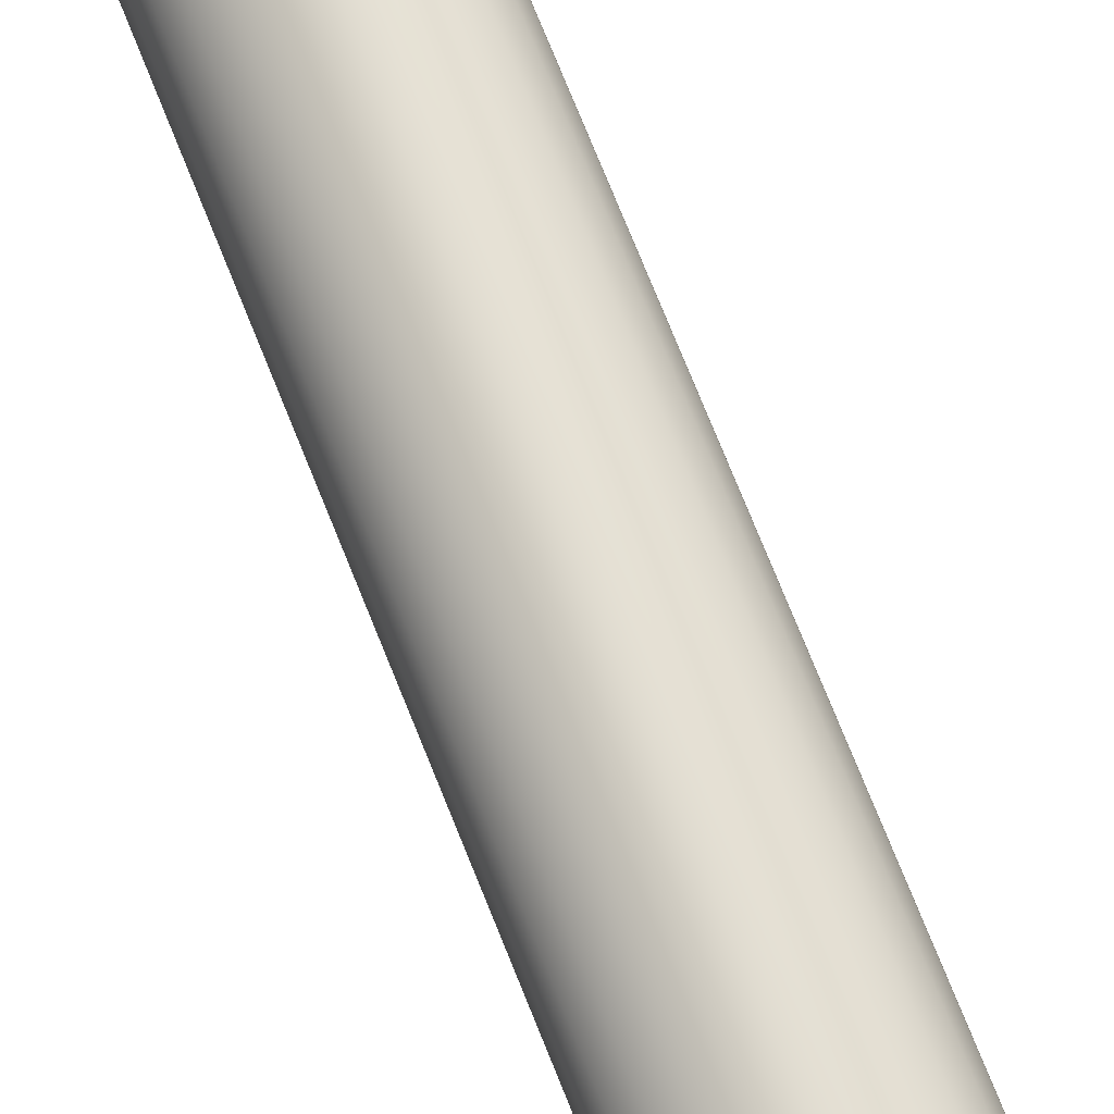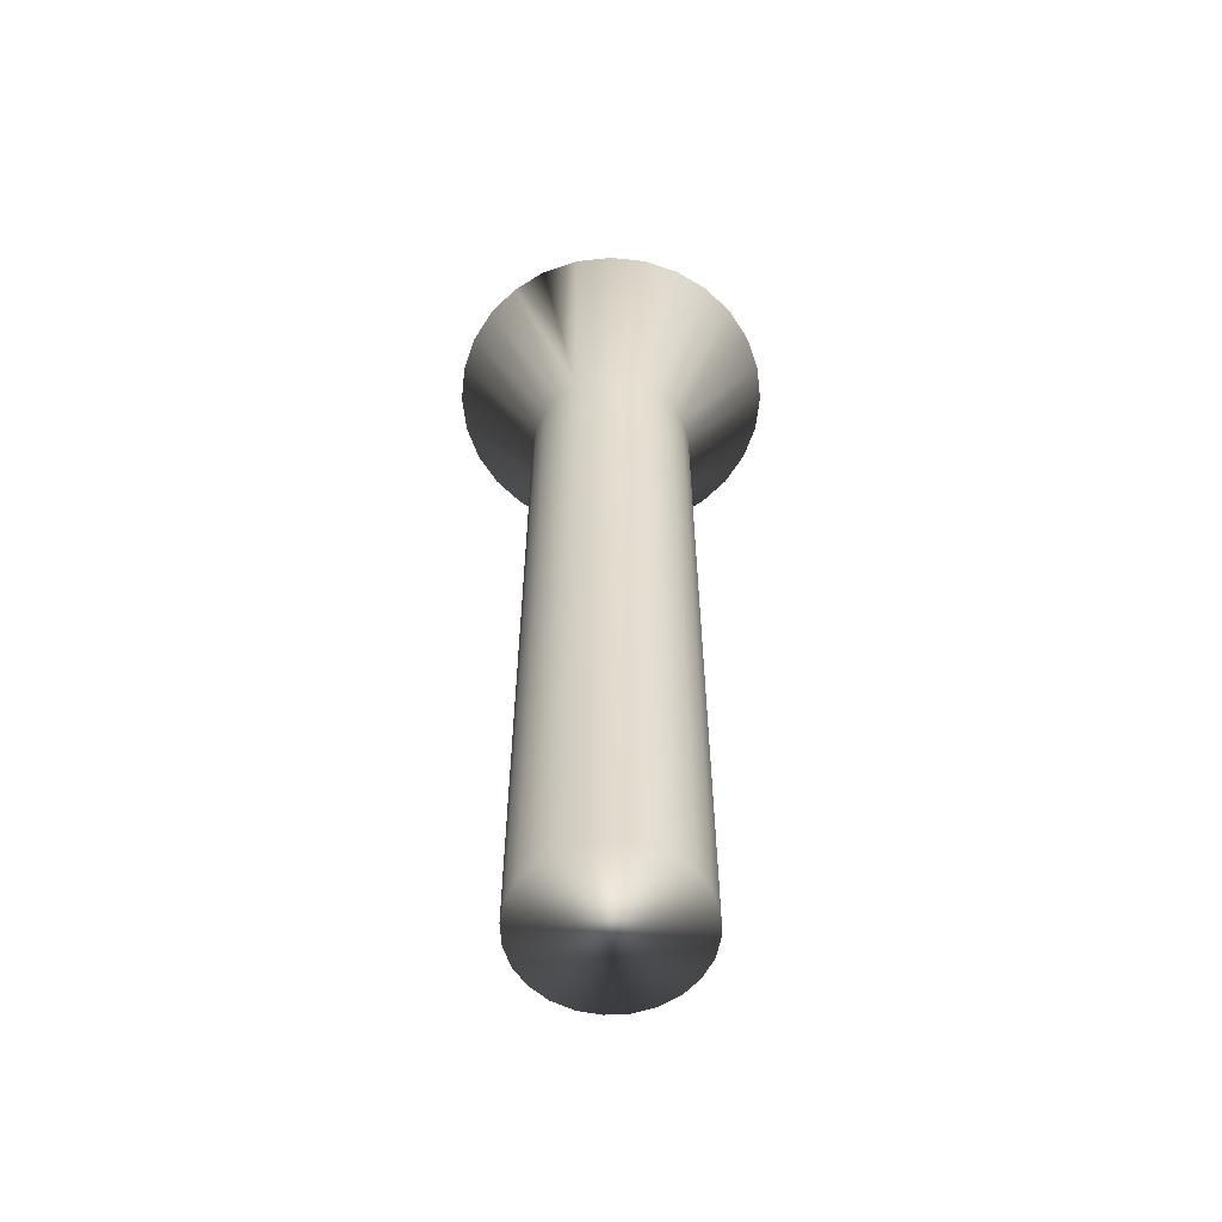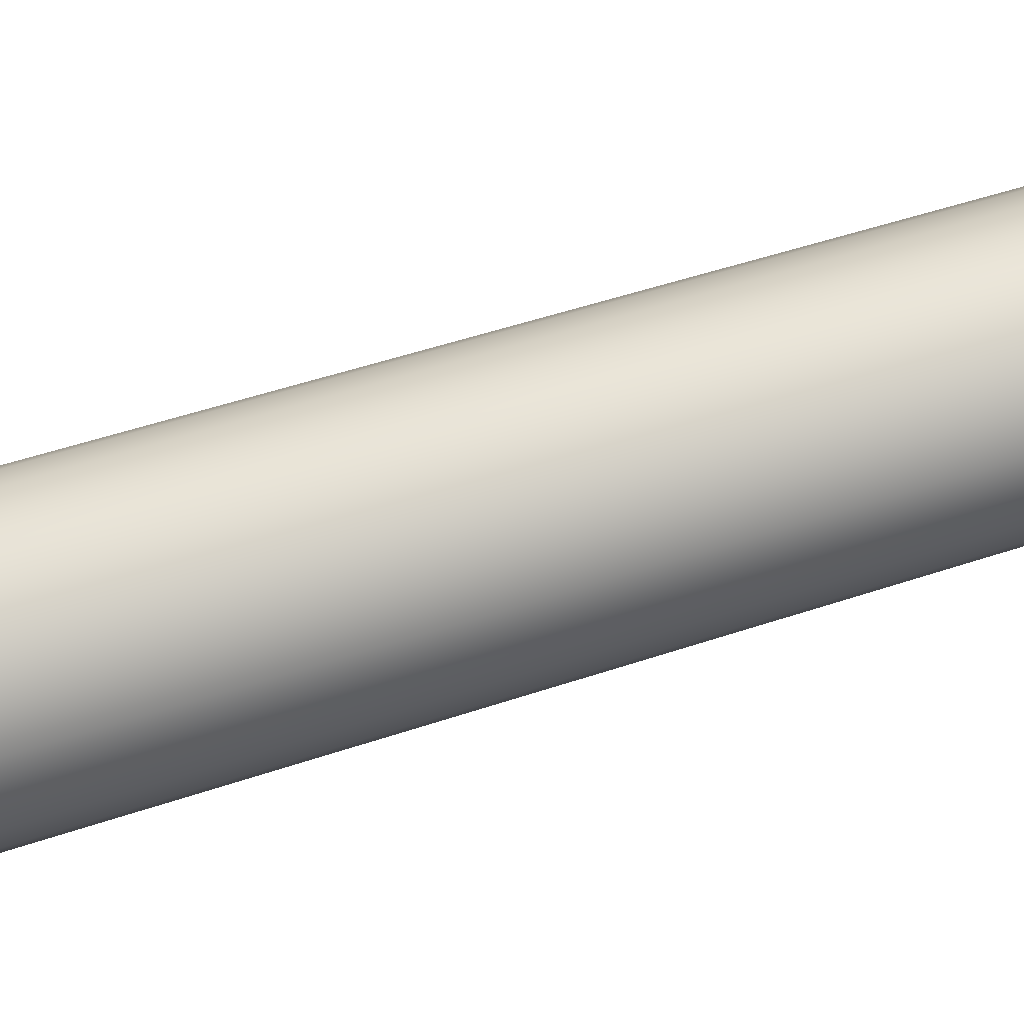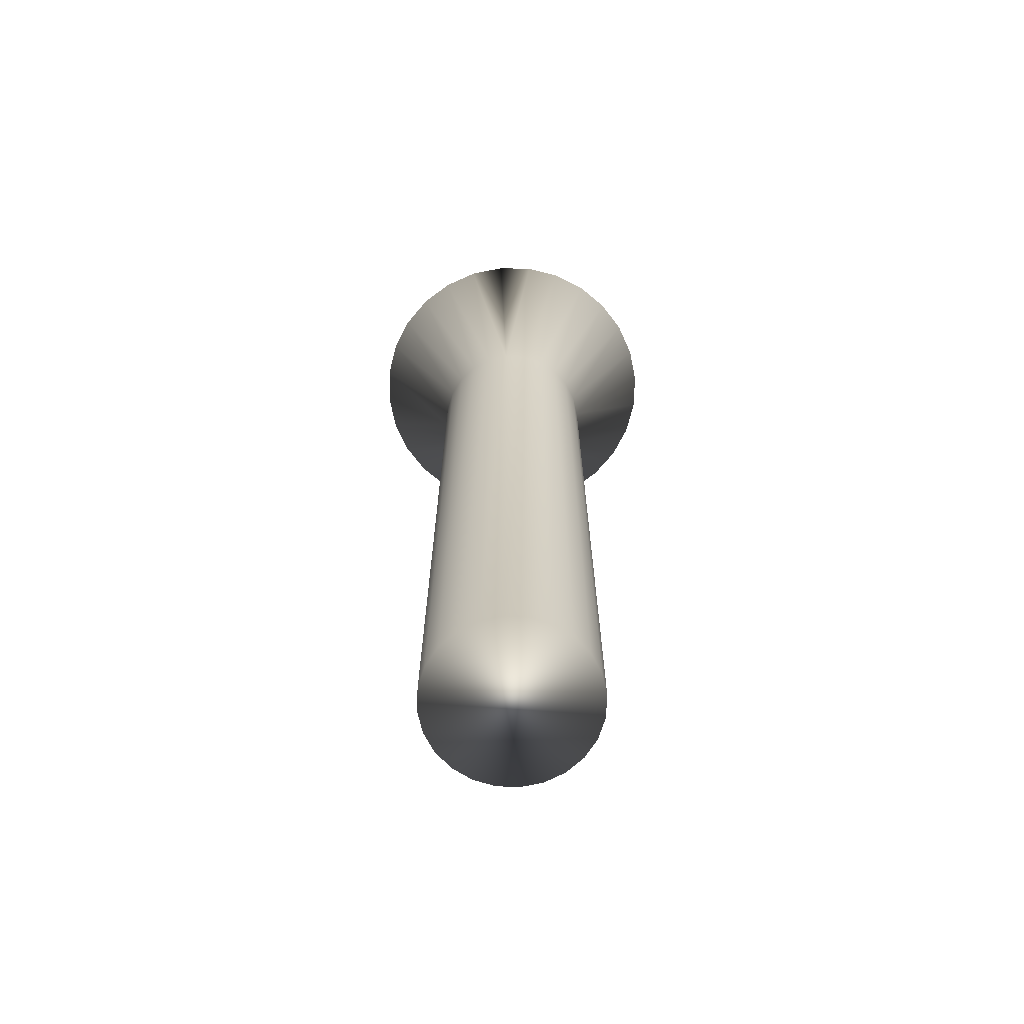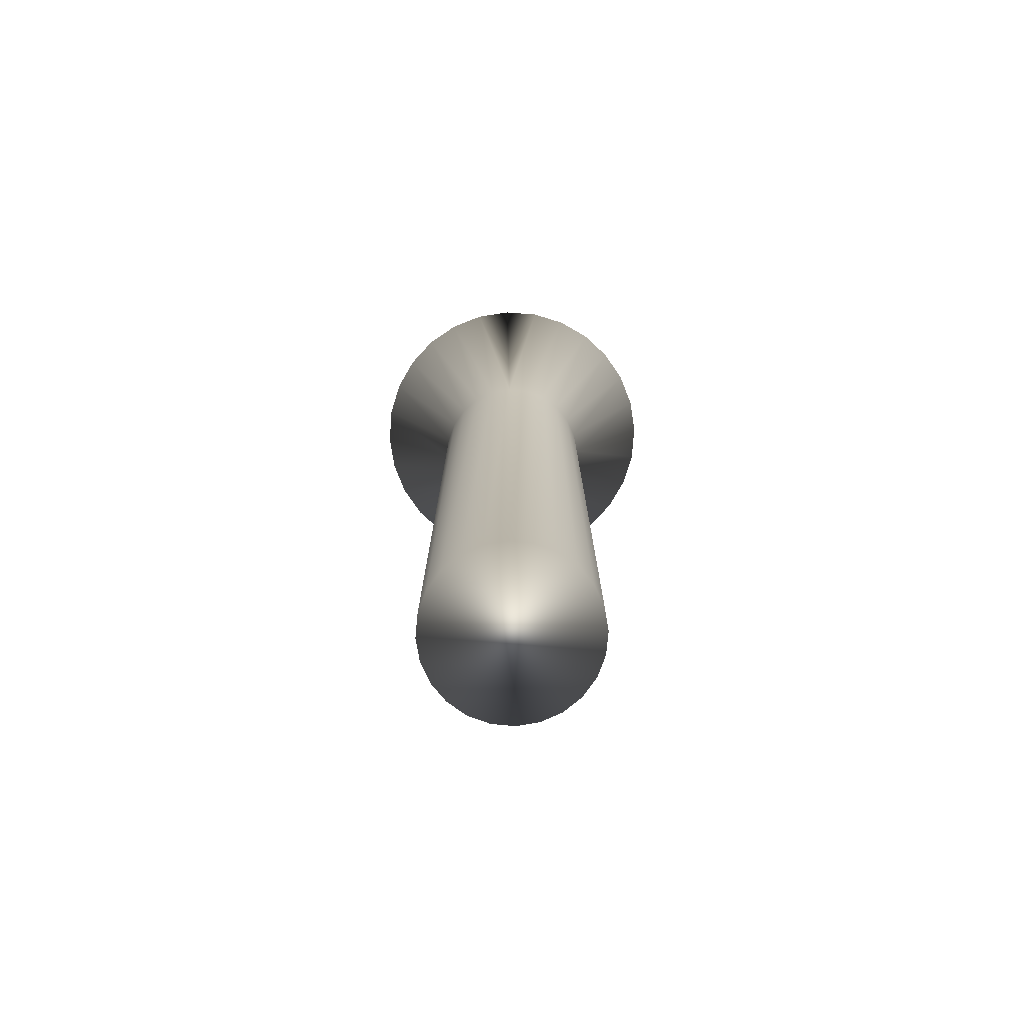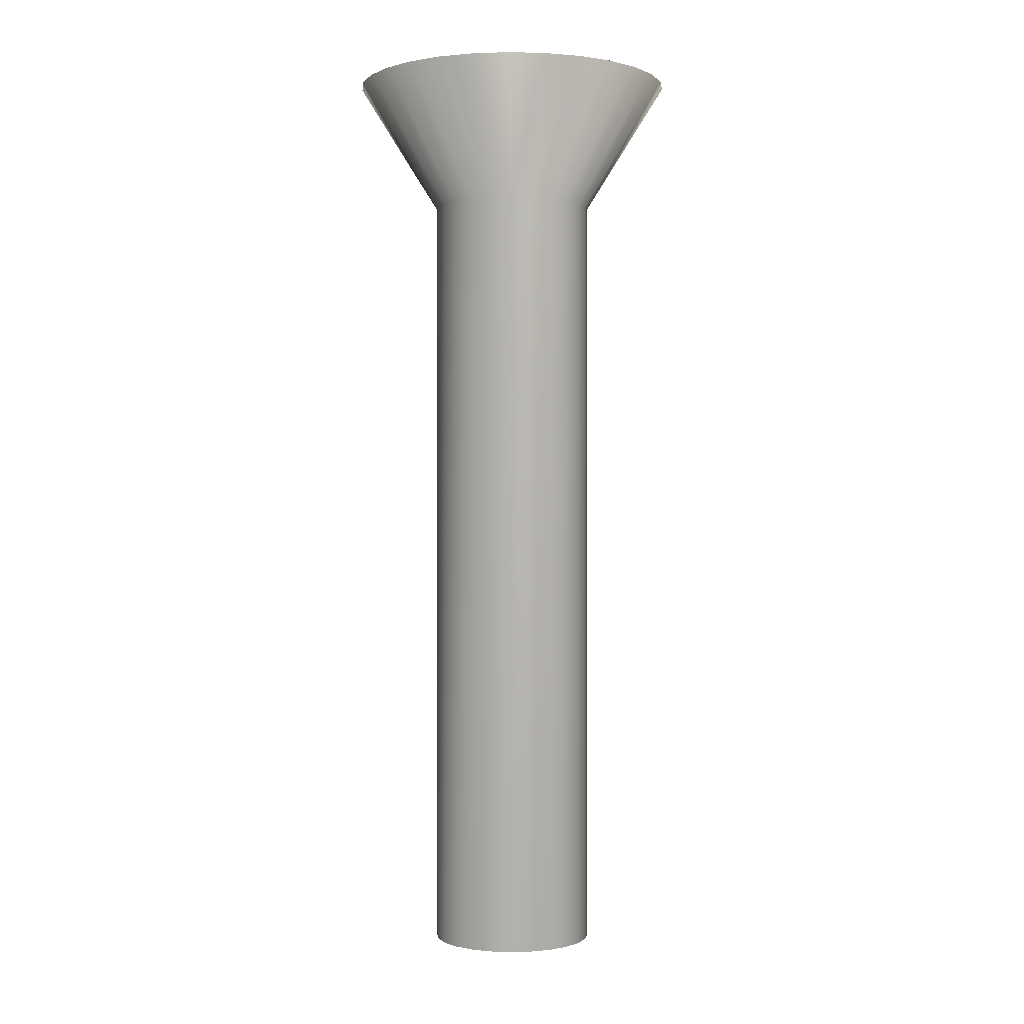
<metadata>
{"format":"obj","ext":"obj","renderer":"f3d","projection":"perspective","resolution":1024,"background":"white","views":[{"elev":78.2,"azim":157.8,"up":"+Z"},{"elev":-59.6,"azim":-64.1,"up":"+Y"},{"elev":42.1,"azim":66.9,"up":"+Z"},{"elev":-69.2,"azim":-85.0,"up":"+Y"},{"elev":-77.0,"azim":92.2,"up":"+Y"},{"elev":-0.1,"azim":-178.9,"up":"+Y"}]}
</metadata>
<code>
v 14.8 -11.67 -148.7
v 15.36 -11.67 -148.7
v 14.8 -13.67 -147.5
v 15.12 -13.67 -147.4
v 15.88 -11.67 -148.5
v 15.42 -13.67 -147.3
v 16.36 -11.67 -148.2
v 15.68 -13.67 -147.1
v 16.75 -11.67 -147.8
v 15.88 -13.67 -146.8
v 17.05 -11.67 -147.3
v 16.01 -13.67 -146.5
v 17.24 -11.67 -146.8
v 16.05 -13.67 -146.2
v 17.3 -11.67 -146.2
v 17.24 -11.67 -145.7
v 16.01 -13.67 -145.9
v 17.05 -11.67 -145.1
v 15.88 -13.67 -145.6
v 16.75 -11.67 -144.7
v 15.68 -13.67 -145.3
v 16.36 -11.67 -144.3
v 15.42 -13.67 -145.1
v 15.88 -11.67 -144
v 15.12 -13.67 -145
v 15.36 -11.67 -143.8
v 14.8 -13.67 -145
v 14.8 -11.67 -143.7
v 14.24 -11.67 -143.8
v 14.48 -13.67 -145
v 13.72 -11.67 -144
v 14.17 -13.67 -145.1
v 13.24 -11.67 -144.3
v 13.92 -13.67 -145.3
v 12.85 -11.67 -144.7
v 13.72 -13.67 -145.6
v 12.55 -11.67 -145.1
v 13.59 -13.67 -145.9
v 12.36 -11.67 -145.7
v 13.55 -13.67 -146.2
v 12.3 -11.67 -146.2
v 12.36 -11.67 -146.8
v 13.59 -13.67 -146.5
v 12.55 -11.67 -147.3
v 13.72 -13.67 -146.8
v 12.85 -11.67 -147.8
v 13.92 -13.67 -147.1
v 13.24 -11.67 -148.2
v 14.17 -13.67 -147.3
v 13.72 -11.67 -148.5
v 14.48 -13.67 -147.4
v 14.24 -11.67 -148.7
v 14.8 -25.75 -145
v 14.48 -25.75 -145
v 14.17 -25.75 -145.1
v 13.92 -25.75 -145.3
v 13.72 -25.75 -145.6
v 13.59 -25.75 -145.9
v 13.55 -25.75 -146.2
v 13.59 -25.75 -146.5
v 13.72 -25.75 -146.8
v 13.92 -25.75 -147.1
v 14.17 -25.75 -147.3
v 14.48 -25.75 -147.4
v 14.8 -25.75 -147.5
v 15.12 -25.75 -145
v 15.12 -25.75 -147.4
v 15.42 -25.75 -145.1
v 15.42 -25.75 -147.3
v 15.68 -25.75 -145.3
v 15.68 -25.75 -147.1
v 15.88 -25.75 -145.6
v 15.88 -25.75 -146.8
v 16.01 -25.75 -145.9
v 16.01 -25.75 -146.5
v 16.05 -25.75 -146.2
v 14.8 -11.67 -147.5
v 14.8 -11.67 -145
f 1 2 3
f 3 2 4
f 4 2 5
f 4 5 6
f 6 5 7
f 6 7 8
f 8 7 9
f 8 9 10
f 10 9 11
f 10 11 12
f 12 11 13
f 12 13 14
f 14 13 15
f 14 15 16
f 14 16 17
f 17 16 18
f 17 18 19
f 19 18 20
f 19 20 21
f 21 20 22
f 21 22 23
f 23 22 24
f 23 24 25
f 25 24 26
f 25 26 27
f 27 26 28
f 28 29 27
f 27 29 30
f 30 29 31
f 30 31 32
f 32 31 33
f 32 33 34
f 34 33 35
f 34 35 36
f 36 35 37
f 36 37 38
f 38 37 39
f 38 39 40
f 40 39 41
f 40 41 42
f 40 42 43
f 43 42 44
f 43 44 45
f 45 44 46
f 45 46 47
f 47 46 48
f 47 48 49
f 49 48 50
f 49 50 51
f 51 50 52
f 51 52 3
f 3 52 1
f 53 27 54
f 54 27 30
f 54 30 55
f 55 30 32
f 55 32 56
f 56 32 34
f 56 34 57
f 57 34 36
f 57 36 58
f 58 36 38
f 58 38 59
f 59 38 40
f 59 40 60
f 60 40 43
f 60 43 61
f 61 43 45
f 61 45 62
f 62 45 47
f 62 47 63
f 63 47 49
f 63 49 64
f 64 49 51
f 64 51 65
f 65 51 3
f 54 64 53
f 53 64 65
f 53 65 66
f 66 65 67
f 66 67 68
f 68 67 69
f 68 69 70
f 70 69 71
f 70 71 72
f 72 71 73
f 72 73 74
f 74 73 75
f 74 75 76
f 64 54 63
f 63 54 55
f 63 55 62
f 62 55 56
f 62 56 61
f 61 56 57
f 61 57 60
f 60 57 58
f 60 58 59
f 1 52 77
f 77 52 50
f 77 50 48
f 48 46 77
f 77 46 44
f 77 44 42
f 42 41 77
f 77 41 78
f 77 78 15
f 15 78 16
f 16 78 18
f 18 78 20
f 20 78 22
f 22 78 24
f 24 78 26
f 26 78 28
f 41 39 78
f 78 39 37
f 78 37 35
f 35 33 78
f 78 33 31
f 78 31 29
f 29 28 78
f 15 13 77
f 77 13 11
f 77 11 9
f 9 7 77
f 77 7 5
f 77 5 2
f 2 1 77
f 65 3 67
f 67 3 4
f 67 4 69
f 69 4 6
f 69 6 71
f 71 6 8
f 71 8 73
f 73 8 10
f 73 10 75
f 75 10 12
f 75 12 76
f 76 12 14
f 76 14 74
f 74 14 17
f 74 17 72
f 72 17 19
f 72 19 70
f 70 19 21
f 70 21 68
f 68 21 23
f 68 23 66
f 66 23 25
f 66 25 53
f 53 25 27

</code>
